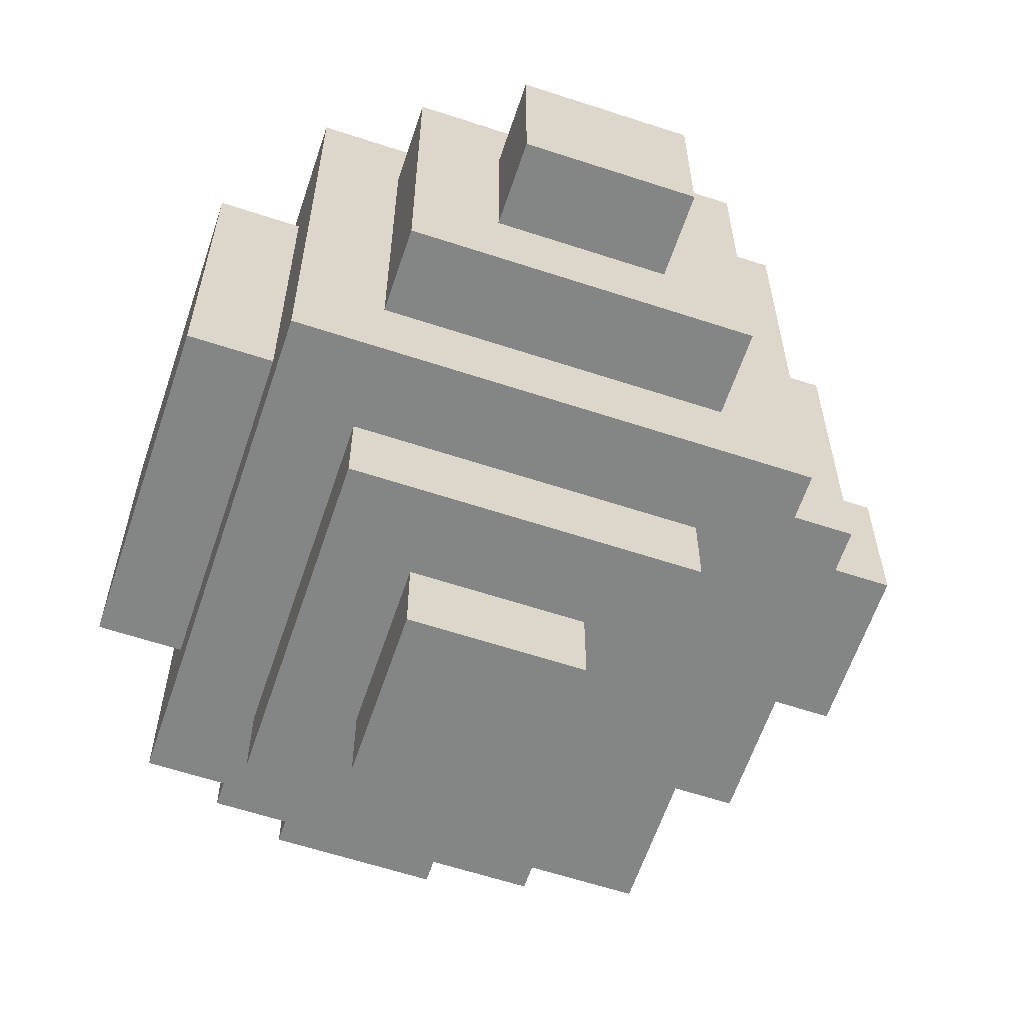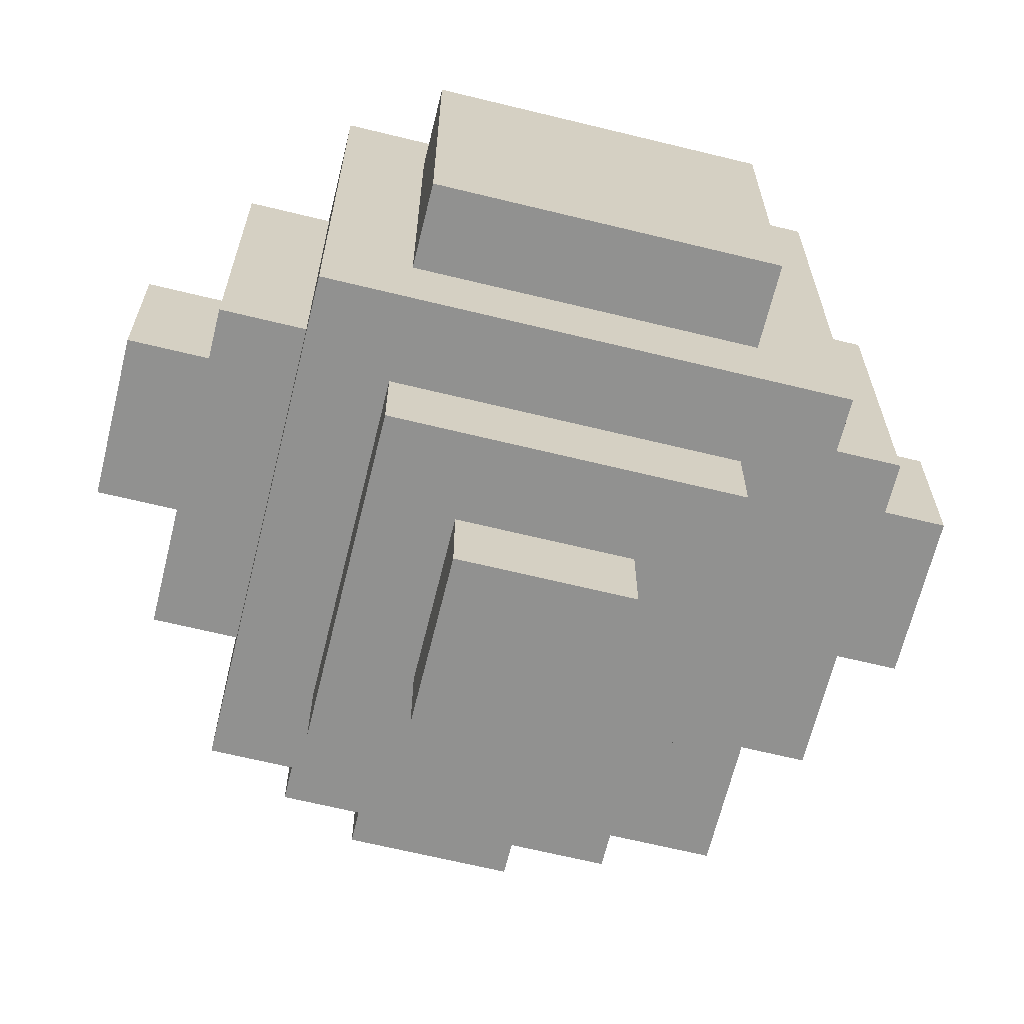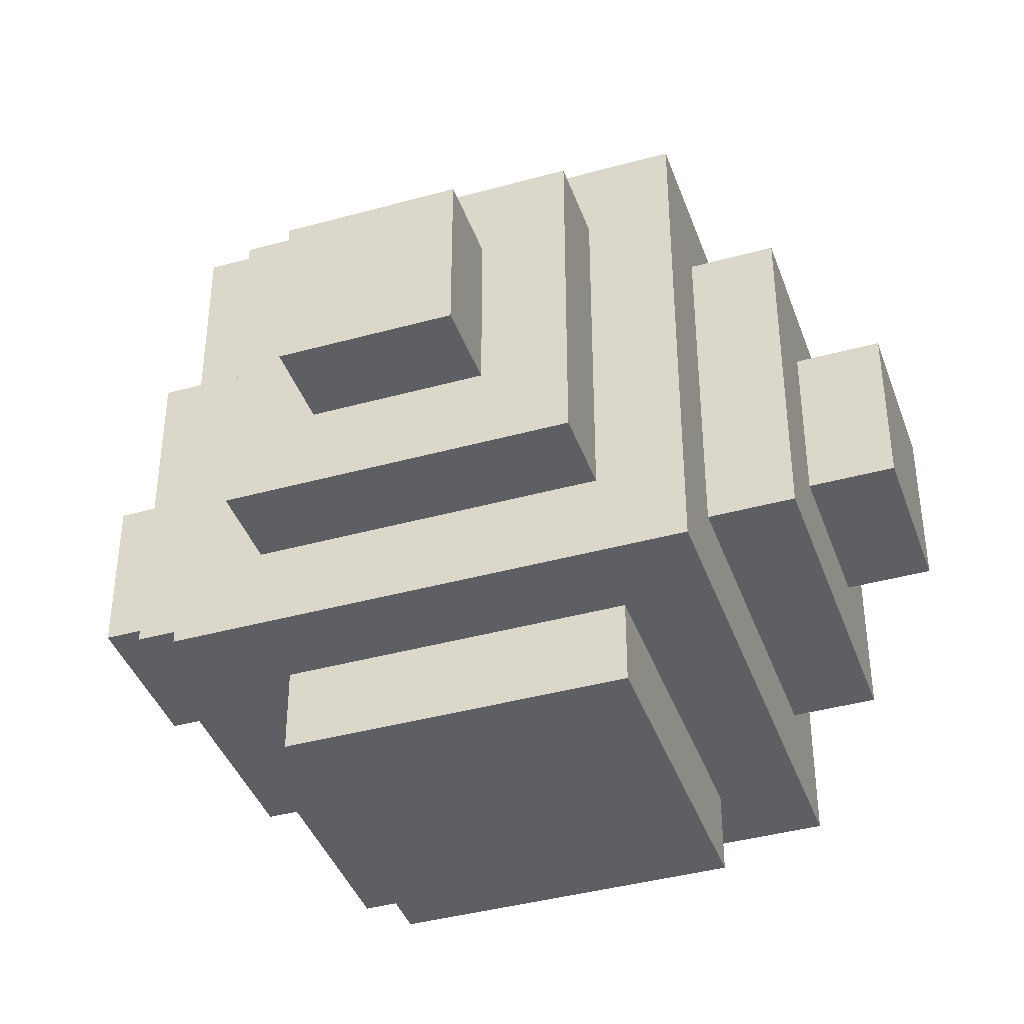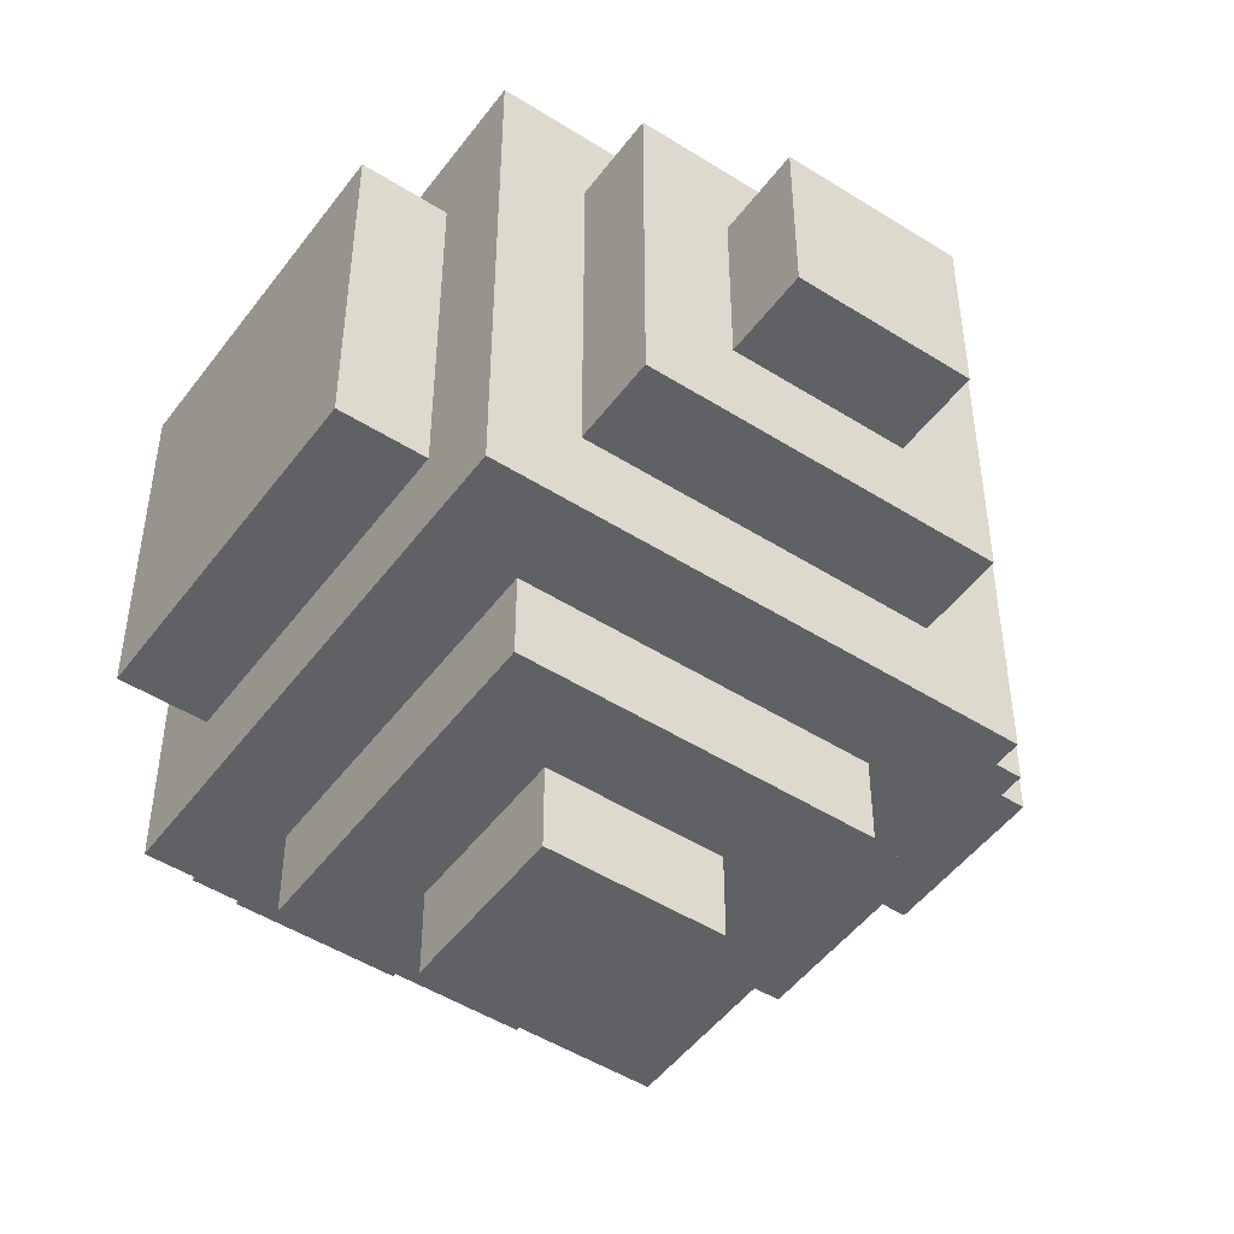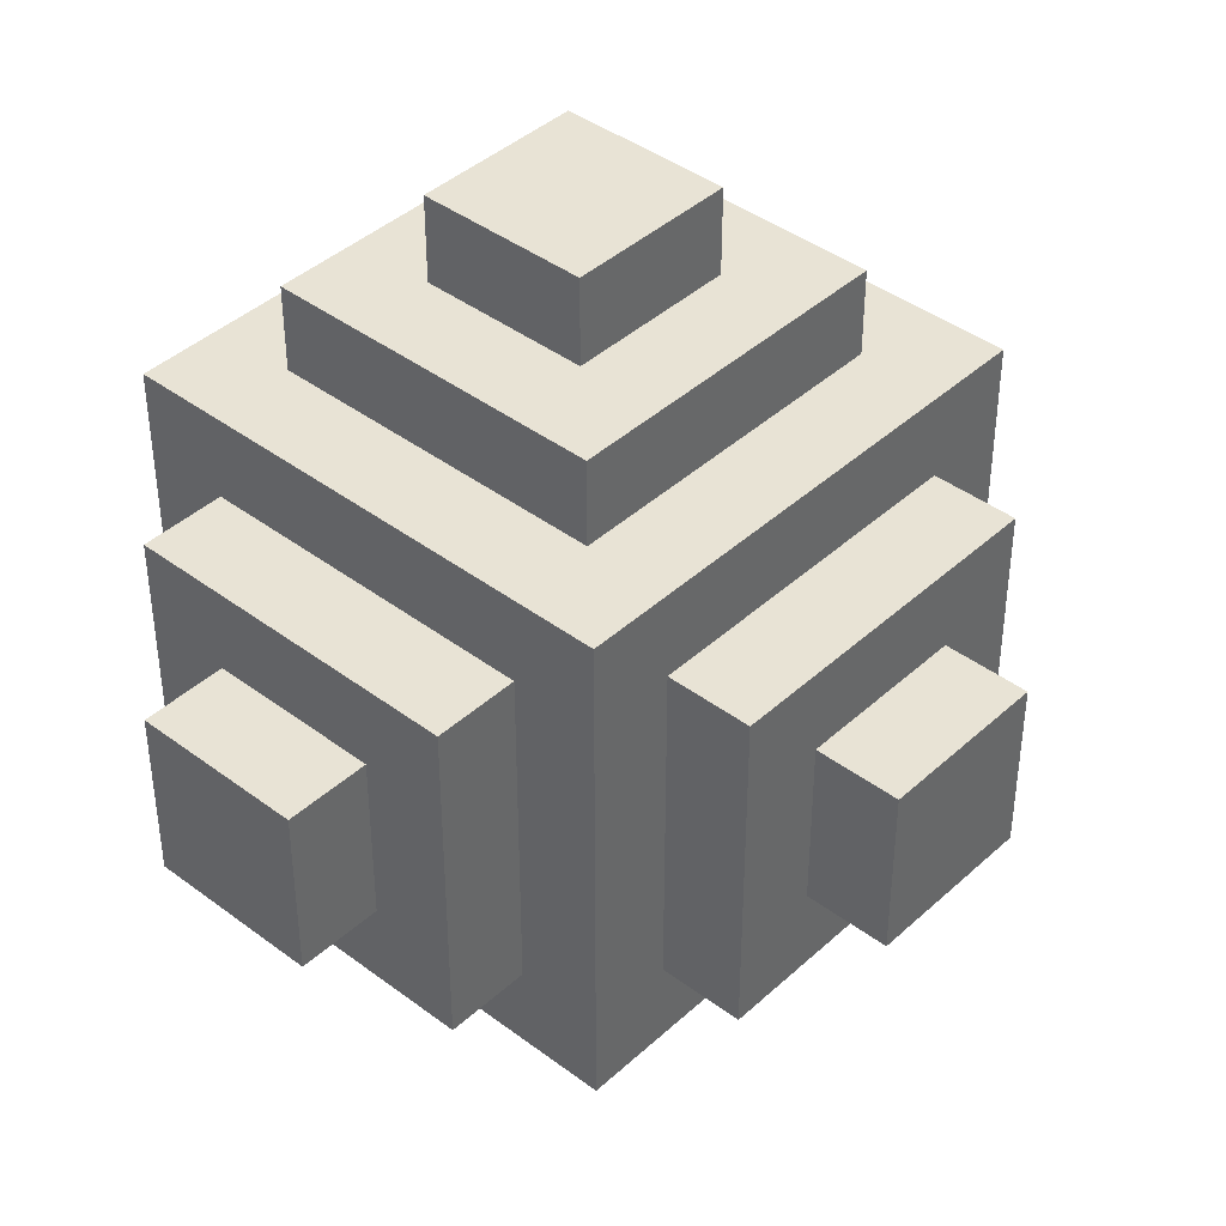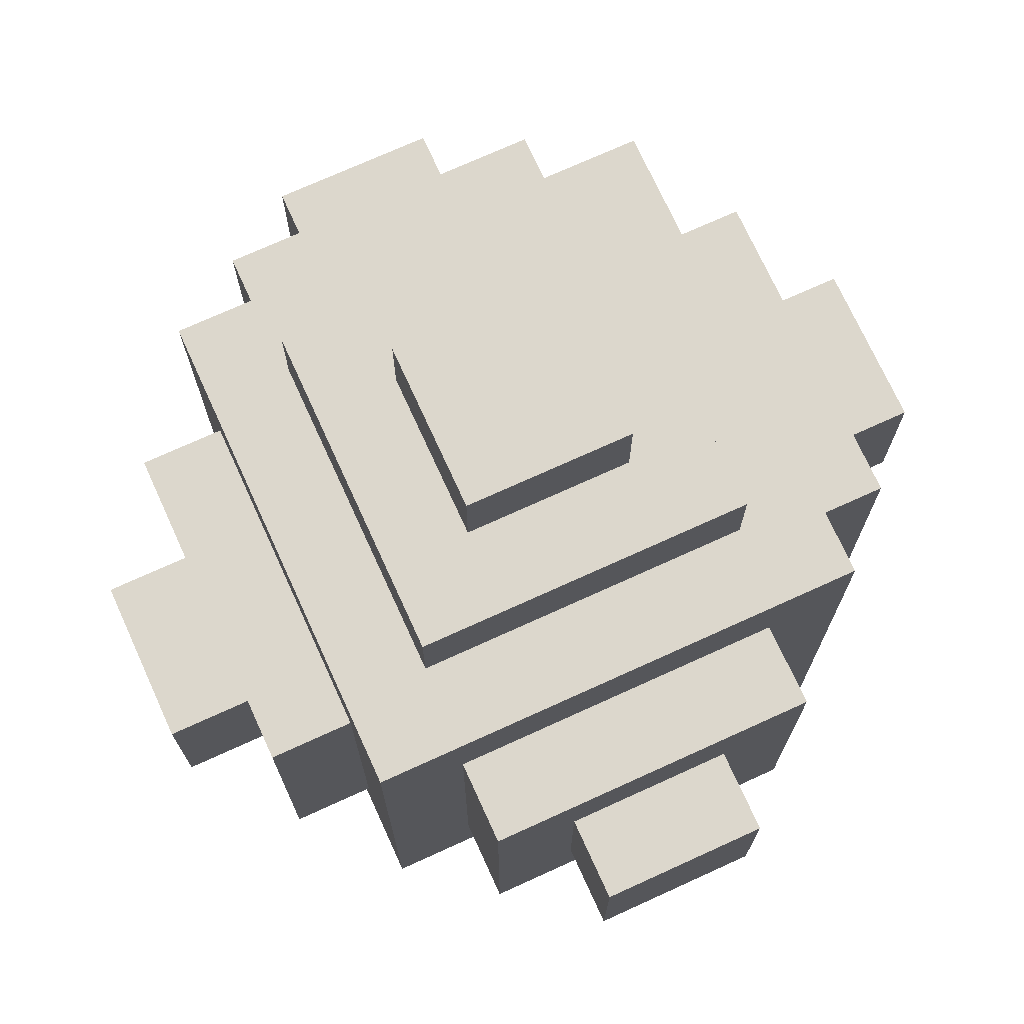
<metadata>
{"format":"obj","ext":"obj","renderer":"f3d","projection":"perspective","resolution":1024,"background":"white","views":[{"elev":-61.6,"azim":71.5,"up":"+Z"},{"elev":-66.0,"azim":-13.8,"up":"+Z"},{"elev":-40.3,"azim":-71.2,"up":"+Y"},{"elev":-49.0,"azim":54.9,"up":"+Z"},{"elev":41.3,"azim":132.3,"up":"+Z"},{"elev":72.8,"azim":-114.5,"up":"+Y"}]}
</metadata>
<code>
o
v -0.5 0.3 0.1
v -0.5 0.3 -0.1
v -0.5 0.5 0.1
v -0.5 0.5 -0.1
v -0.4 0.2 0.2
v -0.4 0.2 -0.2
v -0.4 0.3 0.1
v -0.4 0.3 -0.1
v -0.4 0.5 0.1
v -0.4 0.5 -0.1
v -0.4 0.6 0.2
v -0.4 0.6 -0.2
v -0.3 0.1 0.3
v -0.3 0.1 -0.3
v -0.3 0.2 0.2
v -0.3 0.2 -0.2
v -0.3 0.6 0.2
v -0.3 0.6 -0.2
v -0.3 0.7 0.3
v -0.3 0.7 -0.3
v -0.2 0 0.2
v -0.2 0 -0.2
v -0.2 0.1 0.2
v -0.2 0.1 -0.2
v -0.2 0.2 0.4
v -0.2 0.2 0.3
v -0.2 0.2 -0.3
v -0.2 0.2 -0.4
v -0.2 0.6 0.4
v -0.2 0.6 0.3
v -0.2 0.6 -0.3
v -0.2 0.6 -0.4
v -0.2 0.7 0.2
v -0.2 0.7 -0.2
v -0.2 0.8 0.2
v -0.2 0.8 -0.2
v -0.1 0.3 0.5
v -0.1 0.3 0.4
v -0.1 0.3 -0.4
v -0.1 0.3 -0.5
v -0.1 0.5 0.5
v -0.1 0.5 0.4
v -0.1 0.5 -0.4
v -0.1 0.5 -0.5
v -0.1 0.8 0.1
v -0.1 0.8 -0.1
v -0.1 0.9 0.1
v -0.1 0.9 -0.1
v 0.1 0.3 0.5
v 0.1 0.3 0.4
v 0.1 0.3 -0.4
v 0.1 0.3 -0.5
v 0.1 0.5 0.5
v 0.1 0.5 0.4
v 0.1 0.5 -0.4
v 0.1 0.5 -0.5
v 0.1 0.8 0.1
v 0.1 0.8 -0.1
v 0.1 0.9 0.1
v 0.1 0.9 -0.1
v 0.2 0 0.2
v 0.2 0 -0.2
v 0.2 0.1 0.2
v 0.2 0.1 -0.2
v 0.2 0.2 0.4
v 0.2 0.2 0.3
v 0.2 0.2 -0.3
v 0.2 0.2 -0.4
v 0.2 0.6 0.4
v 0.2 0.6 0.3
v 0.2 0.6 -0.3
v 0.2 0.6 -0.4
v 0.2 0.7 0.2
v 0.2 0.7 -0.2
v 0.2 0.8 0.2
v 0.2 0.8 -0.2
v 0.3 0.1 0.3
v 0.3 0.1 -0.3
v 0.3 0.2 0.2
v 0.3 0.2 -0.2
v 0.3 0.6 0.2
v 0.3 0.6 -0.2
v 0.3 0.7 0.3
v 0.3 0.7 -0.3
v 0.4 0.2 0.2
v 0.4 0.2 -0.2
v 0.4 0.3 0.1
v 0.4 0.3 -0.1
v 0.4 0.5 0.1
v 0.4 0.5 -0.1
v 0.4 0.6 0.2
v 0.4 0.6 -0.2
v 0.5 0.3 0.1
v 0.5 0.3 -0.1
v 0.5 0.5 0.1
v 0.5 0.5 -0.1
v -0.1 0.3 0.5
v -0.1 0.5 0.5
v 0.1 0.3 0.5
v 0.1 0.5 0.5
v -0.2 0.2 0.4
v -0.2 0.6 0.4
v -0.1 0.3 0.4
v -0.1 0.5 0.4
v 0.1 0.3 0.4
v 0.1 0.5 0.4
v 0.2 0.2 0.4
v 0.2 0.6 0.4
v -0.3 0.1 0.3
v -0.3 0.7 0.3
v -0.2 0.2 0.3
v -0.2 0.6 0.3
v 0.2 0.2 0.3
v 0.2 0.6 0.3
v 0.3 0.1 0.3
v 0.3 0.7 0.3
v -0.4 0.2 0.2
v -0.4 0.6 0.2
v -0.3 0.2 0.2
v -0.3 0.6 0.2
v -0.2 0 0.2
v -0.2 0.1 0.2
v -0.2 0.7 0.2
v -0.2 0.8 0.2
v 0.2 0 0.2
v 0.2 0.1 0.2
v 0.2 0.7 0.2
v 0.2 0.8 0.2
v 0.3 0.2 0.2
v 0.3 0.6 0.2
v 0.4 0.2 0.2
v 0.4 0.6 0.2
v -0.5 0.3 0.1
v -0.5 0.5 0.1
v -0.4 0.3 0.1
v -0.4 0.5 0.1
v -0.1 0.8 0.1
v -0.1 0.9 0.1
v 0.1 0.8 0.1
v 0.1 0.9 0.1
v 0.4 0.3 0.1
v 0.4 0.5 0.1
v 0.5 0.3 0.1
v 0.5 0.5 0.1
v -0.5 0.3 -0.1
v -0.5 0.5 -0.1
v -0.4 0.3 -0.1
v -0.4 0.5 -0.1
v -0.1 0.8 -0.1
v -0.1 0.9 -0.1
v 0.1 0.8 -0.1
v 0.1 0.9 -0.1
v 0.4 0.3 -0.1
v 0.4 0.5 -0.1
v 0.5 0.3 -0.1
v 0.5 0.5 -0.1
v -0.4 0.2 -0.2
v -0.4 0.6 -0.2
v -0.3 0.2 -0.2
v -0.3 0.6 -0.2
v -0.2 0 -0.2
v -0.2 0.1 -0.2
v -0.2 0.7 -0.2
v -0.2 0.8 -0.2
v 0.2 0 -0.2
v 0.2 0.1 -0.2
v 0.2 0.7 -0.2
v 0.2 0.8 -0.2
v 0.3 0.2 -0.2
v 0.3 0.6 -0.2
v 0.4 0.2 -0.2
v 0.4 0.6 -0.2
v -0.3 0.1 -0.3
v -0.3 0.7 -0.3
v -0.2 0.2 -0.3
v -0.2 0.6 -0.3
v 0.2 0.2 -0.3
v 0.2 0.6 -0.3
v 0.3 0.1 -0.3
v 0.3 0.7 -0.3
v -0.2 0.2 -0.4
v -0.2 0.6 -0.4
v -0.1 0.3 -0.4
v -0.1 0.5 -0.4
v 0.1 0.3 -0.4
v 0.1 0.5 -0.4
v 0.2 0.2 -0.4
v 0.2 0.6 -0.4
v -0.1 0.3 -0.5
v -0.1 0.5 -0.5
v 0.1 0.3 -0.5
v 0.1 0.5 -0.5
v -0.2 0 0.2
v 0.2 0 0.2
v -0.2 0 -0.2
v 0.2 0 -0.2
v -0.3 0.1 0.3
v 0.3 0.1 0.3
v -0.2 0.1 0.2
v 0.2 0.1 0.2
v -0.2 0.1 -0.2
v 0.2 0.1 -0.2
v -0.3 0.1 -0.3
v 0.3 0.1 -0.3
v -0.2 0.2 0.4
v 0.2 0.2 0.4
v -0.2 0.2 0.3
v 0.2 0.2 0.3
v -0.4 0.2 0.2
v -0.3 0.2 0.2
v 0.3 0.2 0.2
v 0.4 0.2 0.2
v -0.4 0.2 -0.2
v -0.3 0.2 -0.2
v 0.3 0.2 -0.2
v 0.4 0.2 -0.2
v -0.2 0.2 -0.3
v 0.2 0.2 -0.3
v -0.2 0.2 -0.4
v 0.2 0.2 -0.4
v -0.1 0.3 0.5
v 0.1 0.3 0.5
v -0.1 0.3 0.4
v 0.1 0.3 0.4
v -0.5 0.3 0.1
v -0.4 0.3 0.1
v 0.4 0.3 0.1
v 0.5 0.3 0.1
v -0.5 0.3 -0.1
v -0.4 0.3 -0.1
v 0.4 0.3 -0.1
v 0.5 0.3 -0.1
v -0.1 0.3 -0.4
v 0.1 0.3 -0.4
v -0.1 0.3 -0.5
v 0.1 0.3 -0.5
v -0.1 0.5 0.5
v 0.1 0.5 0.5
v -0.1 0.5 0.4
v 0.1 0.5 0.4
v -0.5 0.5 0.1
v -0.4 0.5 0.1
v 0.4 0.5 0.1
v 0.5 0.5 0.1
v -0.5 0.5 -0.1
v -0.4 0.5 -0.1
v 0.4 0.5 -0.1
v 0.5 0.5 -0.1
v -0.1 0.5 -0.4
v 0.1 0.5 -0.4
v -0.1 0.5 -0.5
v 0.1 0.5 -0.5
v -0.2 0.6 0.4
v 0.2 0.6 0.4
v -0.2 0.6 0.3
v 0.2 0.6 0.3
v -0.4 0.6 0.2
v -0.3 0.6 0.2
v 0.3 0.6 0.2
v 0.4 0.6 0.2
v -0.4 0.6 -0.2
v -0.3 0.6 -0.2
v 0.3 0.6 -0.2
v 0.4 0.6 -0.2
v -0.2 0.6 -0.3
v 0.2 0.6 -0.3
v -0.2 0.6 -0.4
v 0.2 0.6 -0.4
v -0.3 0.7 0.3
v 0.3 0.7 0.3
v -0.2 0.7 0.2
v 0.2 0.7 0.2
v -0.2 0.7 -0.2
v 0.2 0.7 -0.2
v -0.3 0.7 -0.3
v 0.3 0.7 -0.3
v -0.2 0.8 0.2
v 0.2 0.8 0.2
v -0.1 0.8 0.1
v 0.1 0.8 0.1
v -0.1 0.8 -0.1
v 0.1 0.8 -0.1
v -0.2 0.8 -0.2
v 0.2 0.8 -0.2
v -0.1 0.9 0.1
v 0.1 0.9 0.1
v -0.1 0.9 -0.1
v 0.1 0.9 -0.1
f 3 2 1
f 4 2 3
f 7 6 5
f 8 6 7
f 9 7 5
f 10 6 8
f 11 9 5
f 11 10 9
f 12 6 10
f 12 10 11
f 15 14 13
f 16 14 15
f 17 15 13
f 18 14 16
f 19 17 13
f 19 18 17
f 20 14 18
f 20 18 19
f 23 22 21
f 24 22 23
f 29 26 25
f 30 26 29
f 31 28 27
f 32 28 31
f 35 34 33
f 36 34 35
f 41 38 37
f 42 38 41
f 43 40 39
f 44 40 43
f 47 46 45
f 48 46 47
f 49 50 53
f 53 50 54
f 51 52 55
f 55 52 56
f 57 58 59
f 59 58 60
f 61 62 63
f 63 62 64
f 65 66 69
f 69 66 70
f 67 68 71
f 71 68 72
f 73 74 75
f 75 74 76
f 77 78 79
f 79 78 80
f 77 79 81
f 80 78 82
f 77 81 83
f 81 82 83
f 82 78 84
f 83 82 84
f 85 86 87
f 87 86 88
f 85 87 89
f 88 86 90
f 85 89 91
f 89 90 91
f 90 86 92
f 91 90 92
f 93 94 95
f 95 94 96
f 99 98 97
f 100 98 99
f 103 102 101
f 104 102 103
f 105 103 101
f 106 102 104
f 107 105 101
f 107 106 105
f 108 102 106
f 108 106 107
f 111 110 109
f 112 110 111
f 113 111 109
f 114 110 112
f 115 113 109
f 115 114 113
f 116 110 114
f 116 114 115
f 119 118 117
f 120 118 119
f 125 122 121
f 126 122 125
f 127 124 123
f 128 124 127
f 131 130 129
f 132 130 131
f 135 134 133
f 136 134 135
f 139 138 137
f 140 138 139
f 143 142 141
f 144 142 143
f 145 146 147
f 147 146 148
f 149 150 151
f 151 150 152
f 153 154 155
f 155 154 156
f 157 158 159
f 159 158 160
f 161 162 165
f 165 162 166
f 163 164 167
f 167 164 168
f 169 170 171
f 171 170 172
f 173 174 175
f 175 174 176
f 173 175 177
f 176 174 178
f 173 177 179
f 177 178 179
f 178 174 180
f 179 178 180
f 181 182 183
f 183 182 184
f 181 183 185
f 184 182 186
f 181 185 187
f 185 186 187
f 186 182 188
f 187 186 188
f 189 190 191
f 191 190 192
f 195 194 193
f 196 194 195
f 199 198 197
f 200 198 199
f 201 199 197
f 202 198 200
f 203 201 197
f 203 202 201
f 204 198 202
f 204 202 203
f 207 206 205
f 208 206 207
f 213 210 209
f 214 210 213
f 215 212 211
f 216 212 215
f 219 218 217
f 220 218 219
f 223 222 221
f 224 222 223
f 229 226 225
f 230 226 229
f 231 228 227
f 232 228 231
f 235 234 233
f 236 234 235
f 237 238 239
f 239 238 240
f 241 242 245
f 245 242 246
f 243 244 247
f 247 244 248
f 249 250 251
f 251 250 252
f 253 254 255
f 255 254 256
f 257 258 261
f 261 258 262
f 259 260 263
f 263 260 264
f 265 266 267
f 267 266 268
f 269 270 271
f 271 270 272
f 269 271 273
f 272 270 274
f 269 273 275
f 273 274 275
f 274 270 276
f 275 274 276
f 277 278 279
f 279 278 280
f 277 279 281
f 280 278 282
f 277 281 283
f 281 282 283
f 282 278 284
f 283 282 284
f 285 286 287
f 287 286 288

</code>
